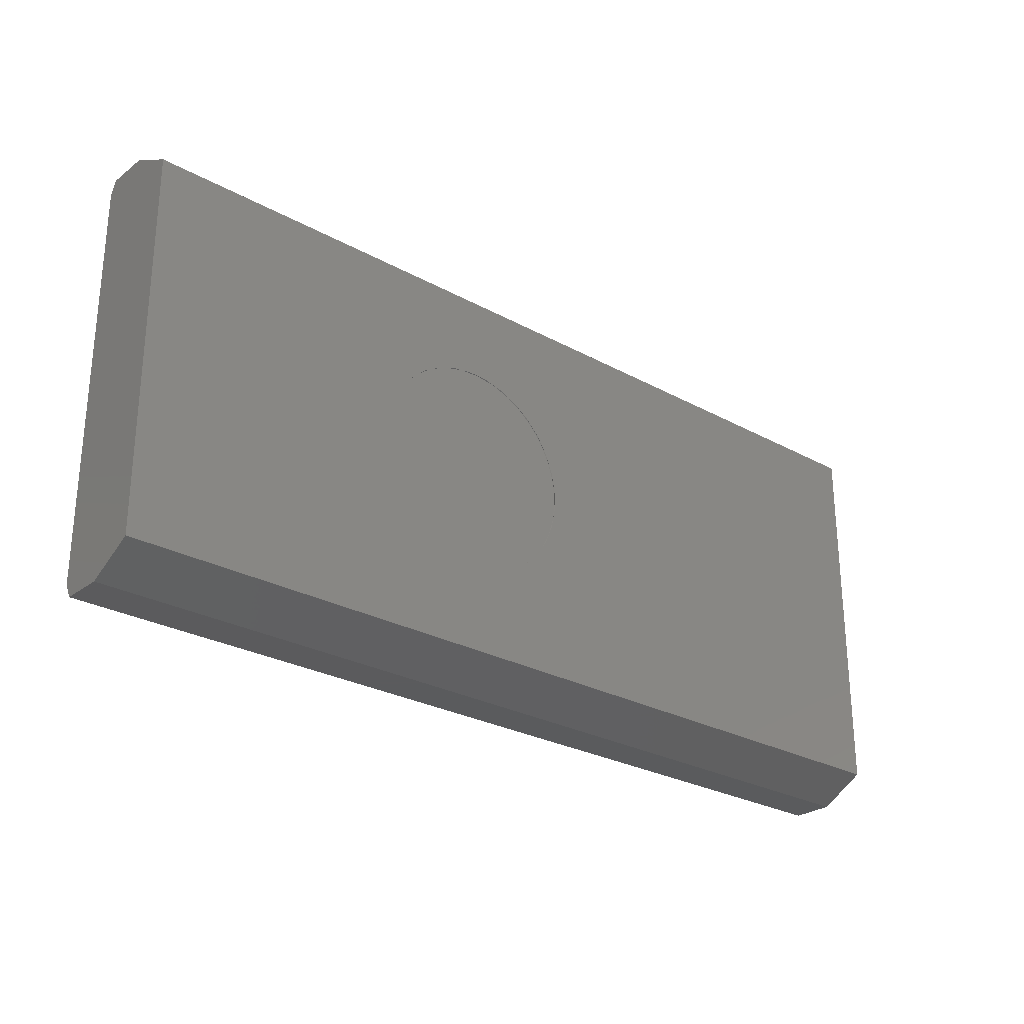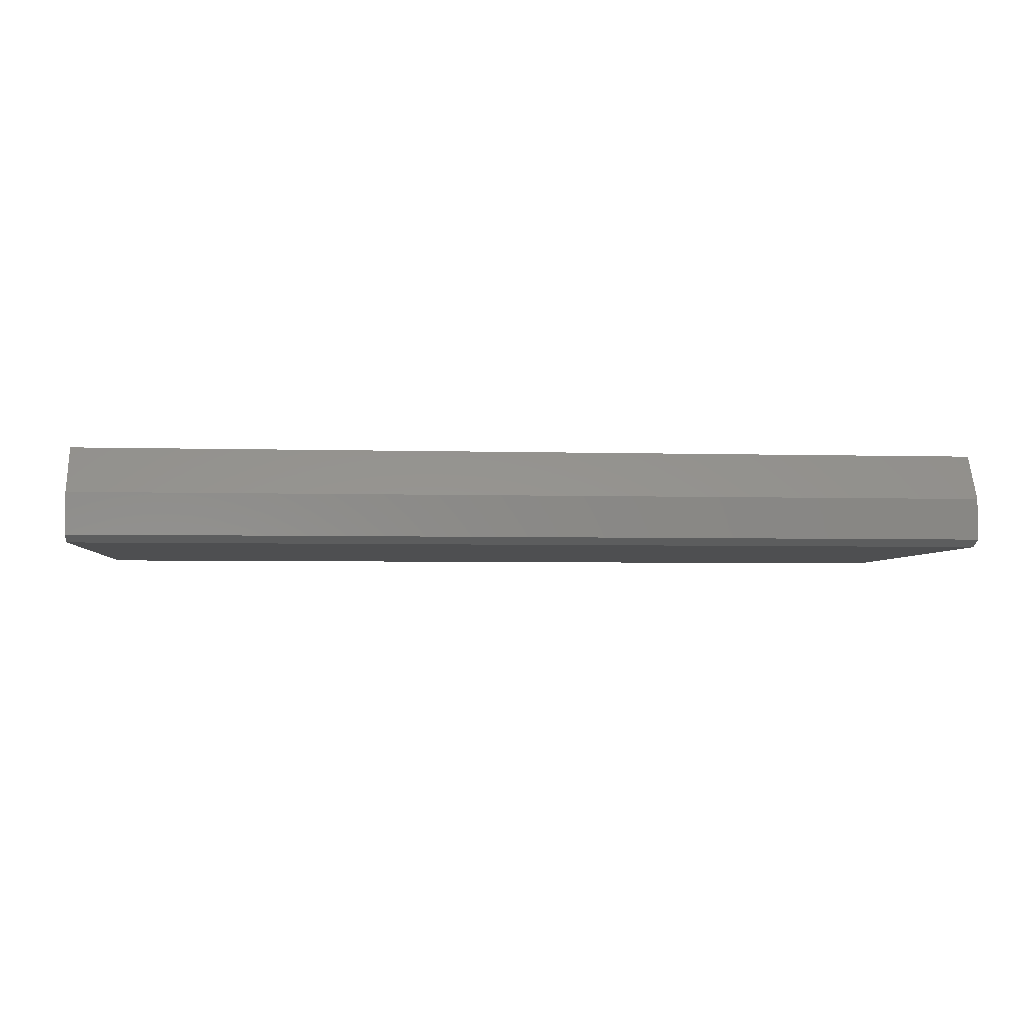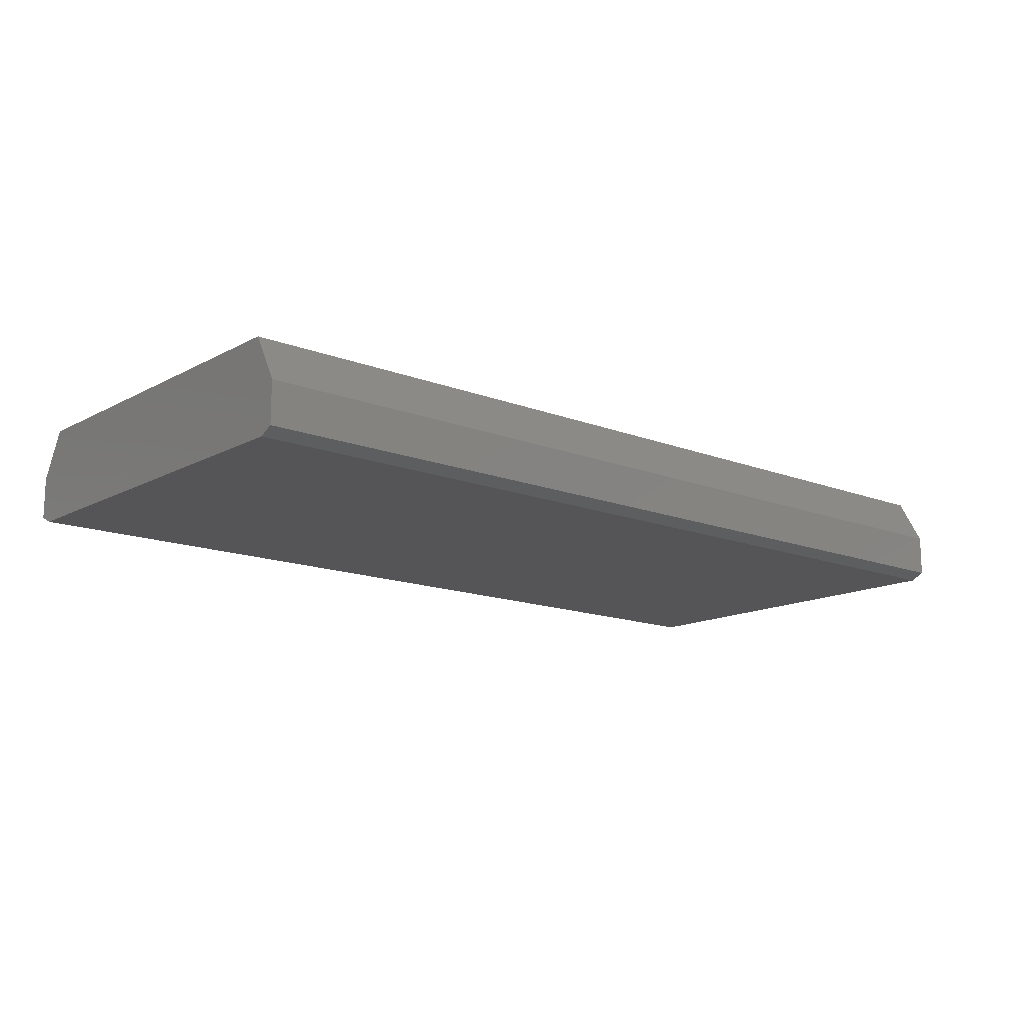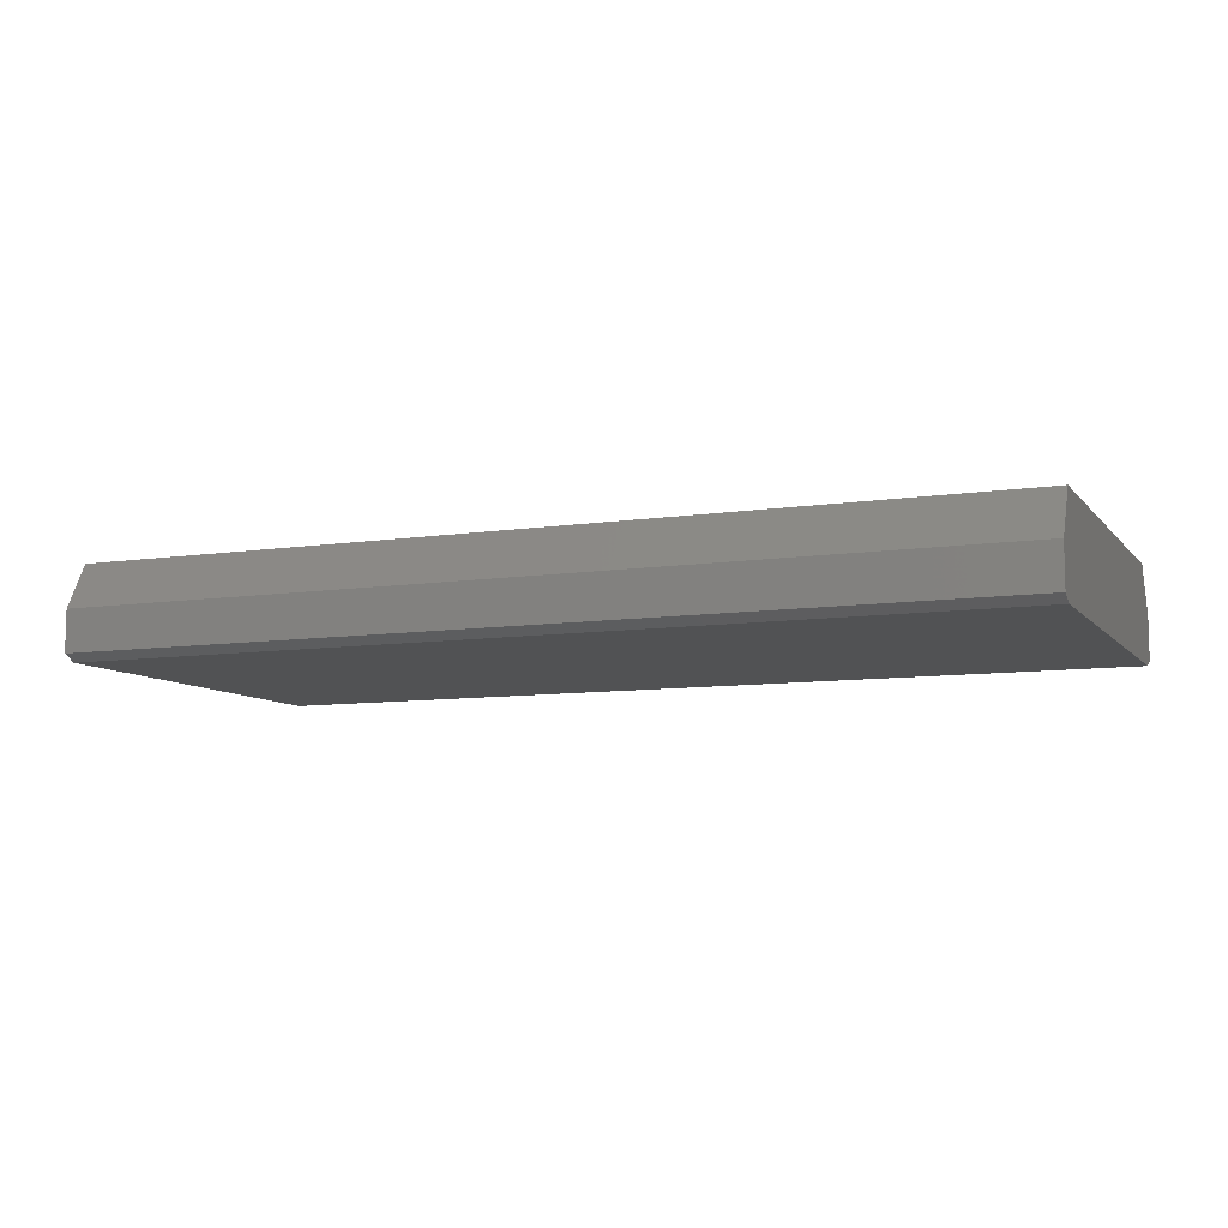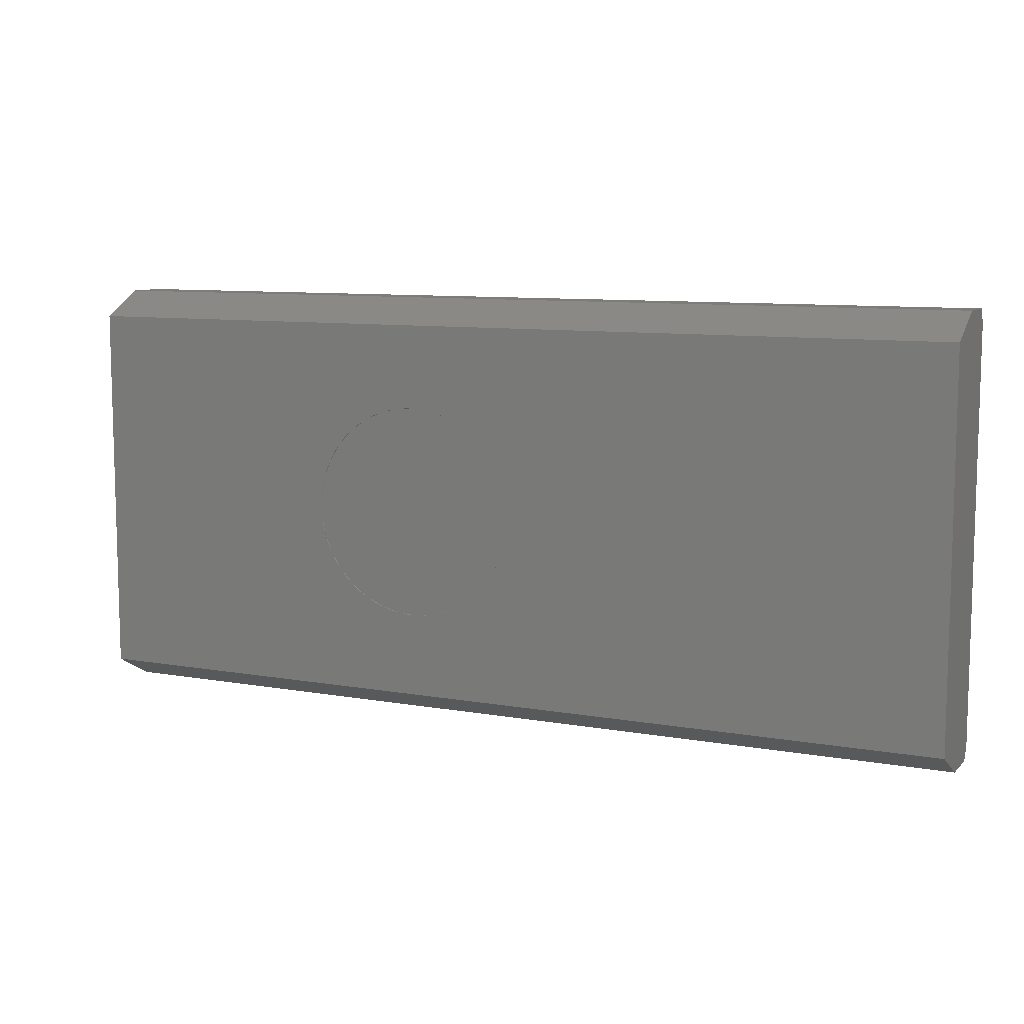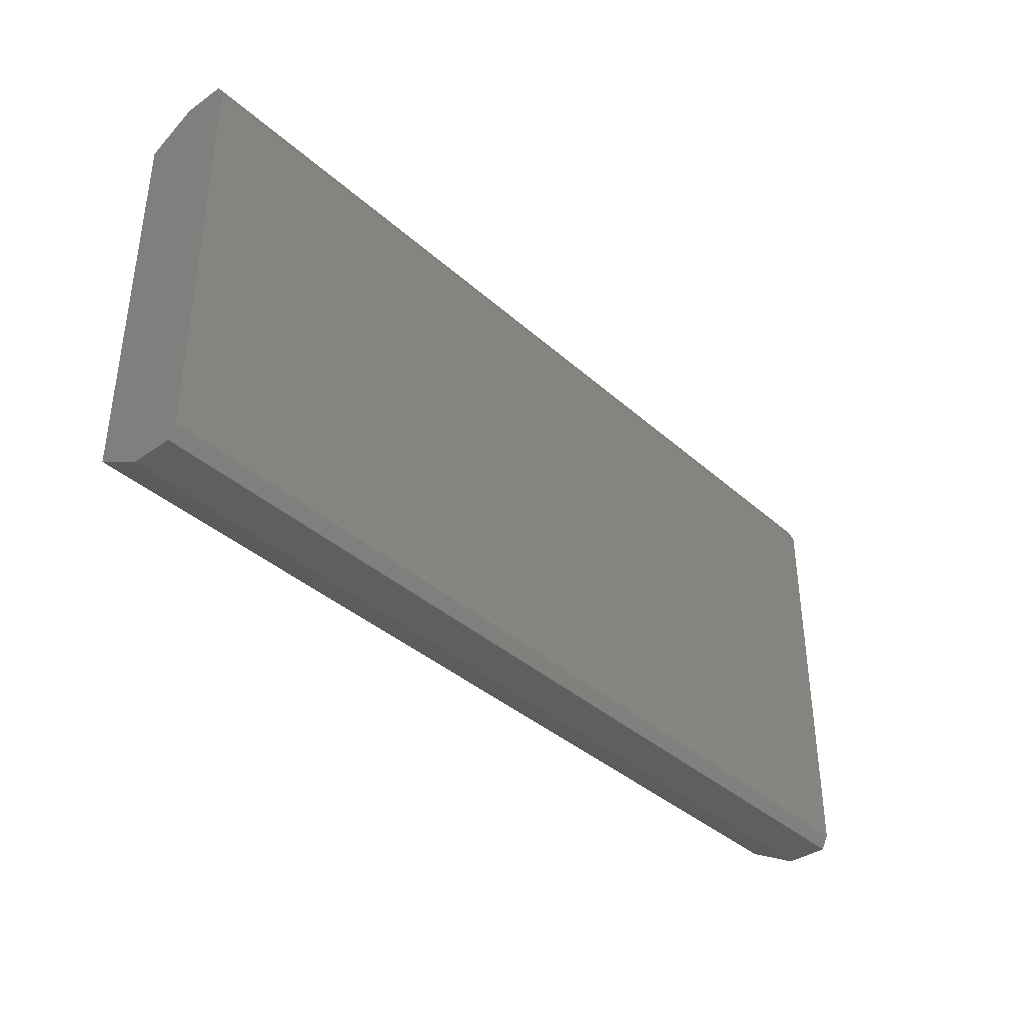
<metadata>
{"format":"stl","ext":"stl","renderer":"f3d","projection":"perspective","resolution":1024,"background":"white","views":[{"elev":-26.7,"azim":139.3,"up":"+Z"},{"elev":-4.1,"azim":-5.6,"up":"+Y"},{"elev":-14.3,"azim":-40.6,"up":"+Y"},{"elev":-8.7,"azim":-157.6,"up":"+Y"},{"elev":9.2,"azim":-154.8,"up":"+Z"},{"elev":-38.0,"azim":-48.3,"up":"+Z"}]}
</metadata>
<code>
# stl→obj: 98 verts, 192 faces
v 95.72 20.3 -50.85
v 95.4 20.5 -48.69
v 95.3 20.3 -46.5
v 95.4 20.5 -44.31
v 95.72 20.3 -42.15
v 96.23 20.5 -40.02
v 96.95 20.3 -37.95
v 97.86 20.5 -35.96
v 98.95 20.3 -34.07
v 100.2 20.5 -32.28
v 101.7 20.3 -30.63
v 103.2 20.5 -29.12
v 105 20.3 -27.76
v 106.8 20.5 -26.58
v 108.7 20.3 -25.58
v 110.8 20.5 -24.76
v 112.9 20.3 -24.15
v 115 20.5 -23.73
v 117.2 20.3 -23.53
v 119.4 20.5 -23.53
v 121.6 20.3 -23.73
v 123.7 20.5 -24.15
v 125.8 20.3 -24.76
v 127.9 20.5 -25.58
v 129.8 20.3 -26.58
v 131.6 20.5 -27.76
v 133.4 20.3 -29.12
v 134.9 20.5 -30.63
v 136.4 20.3 -32.28
v 137.6 20.5 -34.07
v 138.7 20.3 -35.96
v 139.7 20.5 -37.95
v 140.4 20.3 -40.02
v 140.9 20.5 -42.15
v 141.2 20.3 -44.31
v 141.3 20.5 -46.5
v 141.2 20.3 -48.69
v 140.9 20.5 -50.85
v 140.4 20.3 -52.98
v 139.7 20.5 -55.05
v 138.7 20.3 -57.04
v 137.6 20.5 -58.93
v 136.4 20.3 -60.72
v 134.9 20.5 -62.37
v 133.4 20.3 -63.88
v 131.6 20.5 -65.24
v 129.8 20.3 -66.42
v 127.9 20.5 -67.42
v 125.8 20.3 -68.24
v 123.7 20.5 -68.85
v 121.6 20.3 -69.27
v 119.4 20.5 -69.47
v 117.2 20.3 -69.47
v 115 20.5 -69.27
v 112.9 20.3 -68.85
v 110.8 20.5 -68.24
v 108.7 20.3 -67.42
v 106.8 20.5 -66.42
v 105 20.3 -65.24
v 103.2 20.5 -63.88
v 101.7 20.3 -62.37
v 100.2 20.5 -60.72
v 98.95 20.3 -58.93
v 97.86 20.5 -57.04
v 96.95 20.3 -55.05
v 96.23 20.5 -52.98
v 197.8 1.5 -93
v 197.8 0 -90
v -0.2 1.5 -93
v -0.2 0 -90
v 197.8 10.5 -93
v -0.2 10.5 -93
v 197.8 20.5 -87.5
v -0.2 20.5 -87.5
v 197.8 20.5 -5.5
v -0.2 20.5 -5.5
v 197.8 10.5 0
v -0.2 10.5 0
v 197.8 1.5 0
v -0.2 1.5 0
v 197.8 0 -3
v -0.2 0 -3
v 0 0.2 -3.047
v 0 0.2 -89.95
v 0 1.624 -0.2
v 0 1.624 -92.8
v 0 10.45 -0.2
v 0 10.45 -92.8
v 0 20.3 -5.618
v 0 20.3 -87.38
v 197.6 0.2 -89.95
v 197.6 0.2 -3.047
v 197.6 1.624 -92.8
v 197.6 1.624 -0.2
v 197.6 10.45 -92.8
v 197.6 10.45 -0.2
v 197.6 20.3 -87.38
v 197.6 20.3 -5.618
f 1 2 3
f 3 2 4
f 3 4 5
f 5 4 6
f 5 6 7
f 7 6 8
f 7 8 9
f 9 8 10
f 9 10 11
f 11 10 12
f 11 12 13
f 13 12 14
f 13 14 15
f 15 14 16
f 15 16 17
f 17 16 18
f 17 18 19
f 19 18 20
f 19 20 21
f 21 20 22
f 21 22 23
f 23 22 24
f 23 24 25
f 25 24 26
f 25 26 27
f 27 26 28
f 27 28 29
f 29 28 30
f 29 30 31
f 31 30 32
f 31 32 33
f 33 32 34
f 33 34 35
f 35 34 36
f 35 36 37
f 37 36 38
f 37 38 39
f 39 38 40
f 39 40 41
f 41 40 42
f 41 42 43
f 43 42 44
f 43 44 45
f 45 44 46
f 45 46 47
f 47 46 48
f 47 48 49
f 49 48 50
f 49 50 51
f 51 50 52
f 51 52 53
f 53 52 54
f 53 54 55
f 55 54 56
f 55 56 57
f 57 56 58
f 57 58 59
f 59 58 60
f 59 60 61
f 61 60 62
f 61 62 63
f 63 62 64
f 63 64 65
f 65 64 66
f 65 66 1
f 1 66 2
f 67 68 69
f 69 68 70
f 71 67 72
f 72 67 69
f 73 71 74
f 74 71 72
f 34 75 36
f 36 75 73
f 36 73 38
f 38 73 40
f 40 73 42
f 42 73 44
f 44 73 46
f 46 73 48
f 48 73 50
f 50 73 52
f 52 73 54
f 54 73 74
f 54 74 56
f 56 74 58
f 58 74 60
f 60 74 62
f 62 74 64
f 64 74 66
f 66 74 2
f 2 74 76
f 2 76 4
f 4 76 6
f 6 76 8
f 8 76 10
f 10 76 12
f 12 76 14
f 14 76 16
f 16 76 18
f 18 76 75
f 18 75 20
f 20 75 22
f 22 75 24
f 24 75 26
f 26 75 28
f 28 75 30
f 30 75 32
f 32 75 34
f 77 75 78
f 78 75 76
f 79 77 80
f 80 77 78
f 81 79 82
f 82 79 80
f 68 81 70
f 70 81 82
f 73 75 71
f 71 75 77
f 71 77 67
f 67 77 79
f 67 79 68
f 68 79 81
f 76 74 78
f 78 74 72
f 78 72 80
f 80 72 69
f 80 69 82
f 82 69 70
f 83 84 85
f 85 84 86
f 85 86 87
f 87 86 88
f 87 88 89
f 89 88 90
f 91 92 93
f 93 92 94
f 93 94 95
f 95 94 96
f 95 96 97
f 97 96 98
f 86 84 93
f 93 84 91
f 88 86 95
f 95 86 93
f 90 88 97
f 97 88 95
f 5 89 3
f 3 89 90
f 3 90 1
f 1 90 65
f 65 90 63
f 63 90 61
f 61 90 59
f 59 90 57
f 57 90 55
f 55 90 53
f 53 90 97
f 53 97 51
f 51 97 49
f 49 97 47
f 47 97 45
f 45 97 43
f 43 97 41
f 41 97 39
f 39 97 37
f 37 97 98
f 37 98 35
f 35 98 33
f 33 98 31
f 31 98 29
f 29 98 27
f 27 98 25
f 25 98 23
f 23 98 21
f 21 98 19
f 19 98 89
f 19 89 17
f 17 89 15
f 15 89 13
f 13 89 11
f 11 89 9
f 9 89 7
f 7 89 5
f 87 89 96
f 96 89 98
f 85 87 94
f 94 87 96
f 83 85 92
f 92 85 94
f 84 83 91
f 91 83 92

</code>
